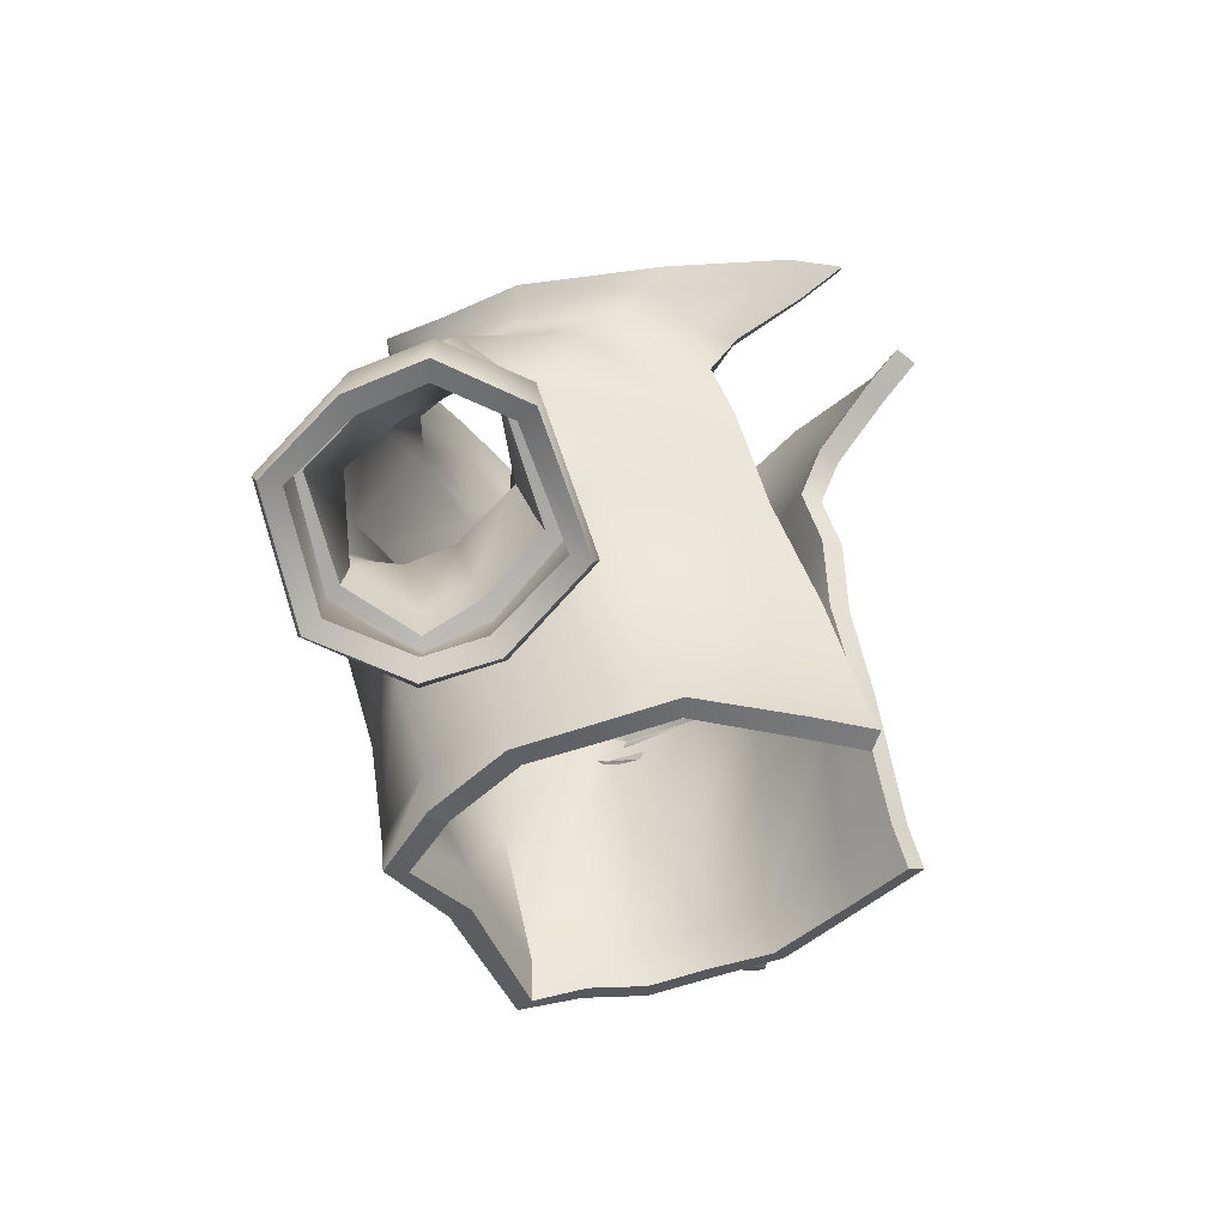
<metadata>
{"format":"obj","ext":"obj","renderer":"f3d","projection":"perspective","resolution":1024,"background":"white","views":[{"elev":-35.7,"azim":118.8,"up":"+Y"}]}
</metadata>
<code>
o Cube.007_Cube.025
v -0.1149 0.8716 -0.08735
v -0.1197 0.929 -0.08374
v -0.1115 0.9375 -0.1295
v -0.1099 0.8775 -0.1269
v -0.1072 0.8854 -0.007687
v -0.1143 0.8905 0.03134
v -0.1186 0.8754 0.03711
v -0.1114 0.8709 -0.002072
v -0.0808 0.9874 -0.1736
v -0.1273 0.9822 -0.1212
v -0.1171 1.032 -0.1292
v -0.08172 1.028 -0.1669
v -0.1415 0.9807 -0.1059
v -0.1748 0.9947 -0.08094
v -0.118 0.9895 0.02602
v -0.07995 0.9926 0.03279
v -0.08847 1.044 0.008593
v -0.1462 1.032 -0.001021
v -0.145 0.9304 0.04843
v -0.151 0.9164 0.05352
v -0.01095 0.9833 0.03685
v -0.01077 1.046 0.02759
v -0.07533 0.924 0.04317
v -0.01083 0.9147 0.04647
v -0.1946 0.9441 0.01789
v -0.2077 0.9314 -0.02708
v -0.2266 0.9242 -0.01746
v -0.2134 0.9325 0.02889
v -0.1088 0.9388 0.00222
v -0.07339 0.9356 -0.1775
v -0.1258 0.8756 -0.05959
v -0.1309 0.861 -0.05413
v -0.1831 0.9061 -0.08137
v -0.1892 0.8908 -0.07597
v -0.2054 0.9171 -0.06275
v -0.2239 0.9072 -0.05233
v -0.1754 1.01 -0.04551
v -0.2114 0.9361 -0.06223
v -0.2138 0.9519 -0.02702
v -0.1773 0.9201 -0.08625
v -0.1167 0.9154 -0.07673
v -0.1999 0.968 0.01704
v -0.1408 0.9437 0.04343
v -0.1159 0.9244 -0.03077
v -0.1047 0.9199 -0.02439
v -0.105 0.9343 0.01194
v -0.2115 0.9434 -0.02706
v -0.209 0.9283 -0.06247
v -0.1797 0.9142 -0.08421
v -0.1268 0.9099 -0.07237
v -0.1421 0.938 0.04561
v -0.198 0.9581 0.01735
v -0.1082 0.9174 -0.01979
v -0.1137 0.9278 0.01727
v -0.1297 0.8065 -0.07484
v -0.1206 0.8009 -0.03728
v -0.1114 0.8687 -0.04223
v -0.06801 0.8599 0.02974
v -0.07852 0.7848 0.01608
v -0.00482 0.8026 0.01431
v -0.008053 0.8527 0.03004
v -0.1056 0.8723 -0.004985
v -0.1009 0.801 -0.01308
v -0.1228 1.049 -0.05707
v -0.1233 1.045 -0.09168
v -0.01077 1.055 0.02805
v -0.08027 1.051 0.009267
v -0.1038 1.053 -0.1367
v -0.07795 1.046 -0.1785
v -0.108 1.055 -0.01074
v -0.07501 0.8795 -0.184
v -0.115 1.074 -0.04939
v -0.1162 1.07 -0.09268
v -0.01071 1.091 0.03056
v -0.07589 1.091 0.02786
v -0.09644 1.074 -0.1544
v -0.07038 1.068 -0.2081
v -0.1049 1.079 -0.005037
v -0.135 0.8127 -0.1118
v -0.1122 0.8183 -0.1709
v 0.09115 0.8789 -0.1025
v 0.07876 0.8863 -0.1419
v 0.09014 0.9498 -0.1288
v 0.1001 0.9393 -0.08576
v 0.09944 0.8871 -0.06877
v 0.1057 0.8738 -0.0754
v 0.1188 0.8553 -0.04428
v 0.1123 0.8697 -0.03746
v 0.0623 0.9991 -0.1658
v 0.06361 1.037 -0.1587
v 0.09681 1.045 -0.1192
v 0.1055 1.002 -0.1146
v 0.1508 1.021 -0.07652
v 0.12 1 -0.1025
v 0.1047 0.9597 0.02432
v 0.127 1.026 0.005024
v 0.06768 1.04 0.01632
v 0.05908 0.9849 0.03965
v 0.1503 0.882 -0.008538
v 0.1424 0.8953 -0.002857
v 0.05374 0.9193 0.04668
v 0.1855 0.9327 -0.02242
v 0.2066 0.9194 -0.02233
v 0.2128 0.9436 -0.06435
v 0.1922 0.952 -0.06596
v 0.08959 0.9327 0.004093
v 0.04625 0.9446 -0.1773
v 0.111 0.9116 -0.1171
v 0.1178 0.8992 -0.1233
v 0.1623 0.9579 -0.1227
v 0.1698 0.9453 -0.1282
v 0.1858 0.9612 -0.1031
v 0.2059 0.9514 -0.1019
v 0.154 1.019 -0.03889
v 0.197 0.9686 -0.05456
v 0.1906 0.9762 -0.09203
v 0.1554 0.969 -0.1178
v 0.09765 0.9384 -0.09589
v 0.1361 0.9089 0.00297
v 0.1888 0.9541 -0.009994
v 0.08999 0.9182 -0.04499
v 0.0973 0.923 -0.03156
v 0.09367 0.9154 -0.01082
v 0.1952 0.9617 -0.05922
v 0.1887 0.97 -0.09654
v 0.1582 0.9644 -0.1198
v 0.1083 0.9406 -0.1032
v 0.1385 0.9028 0.000353
v 0.1877 0.9452 -0.01502
v 0.09586 0.918 -0.05487
v 0.1058 0.9076 -0.02115
v 0.09368 0.8712 -0.0523
v 0.104 0.8105 -0.08246
v 0.09459 0.8195 -0.1283
v 0.05152 0.8586 0.02857
v 0.06959 0.7868 0.00651
v 0.08919 0.8713 -0.01009
v 0.0894 0.804 -0.0302
v 0.102 1.054 -0.07961
v 0.1016 1.053 -0.04445
v 0.0594 1.048 0.01657
v 0.06079 1.054 -0.1711
v 0.08476 1.062 -0.1276
v 0.08757 1.052 -0.00172
v 0.03026 0.8875 -0.1925
v 0.09601 1.076 -0.082
v 0.09451 1.075 -0.03863
v 0.05466 1.088 0.03372
v 0.05481 1.075 -0.2018
v 0.07883 1.081 -0.1466
v 0.08441 1.076 0.002683
v 0.08126 0.827 -0.1653
v 0.03459 0.8292 -0.2061
v -0.1028 0.8724 -0.08691
v -0.09865 0.8767 -0.1221
v -0.1017 0.9397 -0.1229
v -0.114 0.9372 -0.07734
v -0.119 0.8896 -0.007976
v -0.1239 0.8684 -0.000984
v -0.1294 0.8688 0.03442
v -0.1245 0.8918 0.02364
v -0.07137 0.9875 -0.1657
v -0.07196 1.028 -0.1593
v -0.1074 1.03 -0.1229
v -0.1187 0.9851 -0.114
v -0.1654 0.9924 -0.0748
v -0.1358 0.9833 -0.09539
v -0.1178 0.9879 0.0132
v -0.1419 1.024 -0.009278
v -0.08533 1.039 -0.002885
v -0.07748 0.9904 0.02024
v -0.1567 0.9061 0.04811
v -0.1468 0.9266 0.03612
v -0.01061 1.044 0.01479
v -0.0108 0.9808 0.02415
v -0.07161 0.9257 0.03092
v -0.01069 0.9157 0.03356
v -0.1871 0.9379 0.009426
v -0.2138 0.9195 0.02875
v -0.2252 0.9119 -0.01372
v -0.1955 0.9271 -0.02665
v -0.105 0.9443 -0.008144
v -0.06342 0.9359 -0.1702
v -0.1336 0.8815 -0.05127
v -0.1402 0.8582 -0.04575
v -0.1804 0.9087 -0.06899
v -0.1913 0.8854 -0.06447
v -0.1966 0.9158 -0.05353
v -0.2227 0.8963 -0.04528
v -0.1659 1.004 -0.04577
v -0.2012 0.9505 -0.02826
v -0.1999 0.9365 -0.05685
v -0.1745 0.9236 -0.07413
v -0.1204 0.9248 -0.06993
v -0.1419 0.9432 0.03053
v -0.191 0.9643 0.008731
v -0.1102 0.9296 -0.02566
v -0.112 0.9348 -0.03365
v -0.1107 0.9404 0.003753
v -0.1997 0.9476 -0.02999
v -0.1979 0.9314 -0.05713
v -0.1768 0.9177 -0.0721
v -0.1312 0.9179 -0.06355
v -0.143 0.9376 0.03267
v -0.1889 0.9589 0.008467
v -0.1164 0.9261 -0.02124
v -0.1213 0.9324 0.0087
v -0.09971 0.8706 -0.04529
v -0.1095 0.8005 -0.04266
v -0.1178 0.805 -0.07733
v -0.06389 0.8631 0.018
v -0.008255 0.8563 0.01767
v -0.00558 0.8052 0.001826
v -0.07397 0.7863 0.00424
v -0.09574 0.8749 -0.01217
v -0.09119 0.8016 -0.0211
v -0.1125 1.041 -0.09034
v -0.1121 1.045 -0.05816
v -0.07571 1.051 -0.00282
v -0.0106 1.056 0.01517
v -0.06777 1.05 -0.1722
v -0.09245 1.052 -0.1324
v -0.09881 1.05 -0.01775
v -0.0645 0.8775 -0.1777
v -0.1049 1.073 -0.09198
v -0.104 1.078 -0.05072
v -0.0708 1.093 0.01613
v -0.01052 1.093 0.01775
v -0.06011 1.073 -0.2025
v -0.08514 1.077 -0.1506
v -0.09466 1.082 -0.0114
v -0.1231 0.8099 -0.1105
v -0.1012 0.8145 -0.1666
v 0.07918 0.8791 -0.09974
v 0.0942 0.9458 -0.07741
v 0.08035 0.9509 -0.121
v 0.06839 0.8847 -0.1349
v 0.1108 0.8925 -0.06771
v 0.121 0.877 -0.04359
v 0.1295 0.8535 -0.05137
v 0.1183 0.8732 -0.07725
v 0.05264 0.9984 -0.1574
v 0.09678 1.003 -0.1056
v 0.0869 1.041 -0.1122
v 0.05361 1.037 -0.1507
v 0.1144 0.9996 -0.09085
v 0.142 1.015 -0.07026
v 0.1032 0.9641 0.01265
v 0.0567 0.9839 0.02726
v 0.06468 1.036 0.004881
v 0.1226 1.019 -0.003399
v 0.1425 0.9001 -0.0149
v 0.1559 0.8783 -0.01967
v 0.05026 0.9216 0.03456
v 0.1772 0.9316 -0.03208
v 0.1806 0.9465 -0.06731
v 0.213 0.9315 -0.06915
v 0.2079 0.9095 -0.03066
v 0.08564 0.9396 -0.005308
v 0.03669 0.9442 -0.1689
v 0.1195 0.9128 -0.1079
v 0.1284 0.8935 -0.1194
v 0.1612 0.9524 -0.111
v 0.174 0.9346 -0.1227
v 0.1786 0.9533 -0.0958
v 0.2067 0.9385 -0.1032
v 0.1447 1.013 -0.03994
v 0.1801 0.9715 -0.08638
v 0.1845 0.9662 -0.05514
v 0.1541 0.9646 -0.1057
v 0.1015 0.9445 -0.08669
v 0.179 0.9543 -0.01765
v 0.1353 0.9162 -0.007625
v 0.09306 0.9338 -0.0328
v 0.09489 0.9283 -0.0432
v 0.09814 0.9254 -0.01615
v 0.1828 0.9648 -0.05783
v 0.1783 0.9675 -0.08935
v 0.1568 0.9599 -0.1077
v 0.1132 0.9436 -0.09237
v 0.1373 0.9104 -0.01008
v 0.1773 0.9495 -0.02049
v 0.1032 0.9273 -0.05237
v 0.1119 0.9173 -0.02646
v 0.08287 0.8168 -0.1252
v 0.09173 0.8093 -0.08314
v 0.08165 0.873 -0.05357
v 0.04702 0.8621 0.01709
v 0.06352 0.7881 -0.004632
v 0.07887 0.8741 -0.01619
v 0.07844 0.8043 -0.03627
v 0.09077 1.048 -0.04448
v 0.09111 1.049 -0.07727
v 0.055 1.048 0.004674
v 0.07322 1.061 -0.1227
v 0.05038 1.058 -0.1645
v 0.07825 1.048 -0.008211
v 0.02117 0.8849 -0.1841
v 0.08334 1.079 -0.03875
v 0.08449 1.079 -0.08017
v 0.04983 1.09 0.02207
v 0.06733 1.084 -0.1425
v 0.04434 1.08 -0.1961
v 0.07418 1.08 -0.00316
v 0.07143 0.8229 -0.1587
v 0.02695 0.8244 -0.1973
v -0.06178 0.9381 -0.1968
v -0.06344 0.883 -0.2071
v -0.06709 0.9875 -0.1928
v -0.06876 1.024 -0.1813
v -0.064 1.043 -0.1947
v -0.05339 1.066 -0.2285
v -0.09597 0.8201 -0.2071
v 0.01204 0.8912 -0.2128
v 0.03231 0.9476 -0.1956
v 0.04806 0.9992 -0.1855
v 0.05101 1.034 -0.1732
v 0.04732 1.051 -0.1875
v 0.03852 1.073 -0.2225
v 0.007788 0.8294 -0.2305
v -0.05271 0.881 -0.2013
v -0.0514 0.9383 -0.19
v -0.05726 0.9877 -0.1853
v -0.05918 1.025 -0.1735
v -0.05506 1.049 -0.1879
v -0.04461 1.072 -0.2219
v -0.08506 0.8162 -0.2027
v 0.02235 0.9472 -0.1877
v 0.002774 0.8884 -0.2046
v 0.03805 0.9987 -0.1775
v 0.04118 1.035 -0.165
v 0.03815 1.057 -0.1804
v 0.02952 1.079 -0.2159
v 2.1e-05 0.8244 -0.2219
v -0.1252 0.7775 -0.03859
v -0.1019 0.7725 -0.01089
v -0.07939 0.7616 0.01551
v -0.001689 0.779 0.01092
v -0.1326 0.7829 -0.07583
v -0.1254 1.082 -0.09519
v -0.09199 1.088 -0.1663
v -0.119 1.096 -0.004299
v -0.1241 1.087 -0.04629
v -0.06484 1.116 0.02967
v -0.06609 1.083 -0.228
v -0.01071 1.116 0.03235
v -0.2166 0.8371 -0.07014
v -0.2195 0.8306 -0.0648
v -0.2607 0.8549 -0.03936
v -0.2594 0.8623 -0.04373
v -0.1245 0.8457 0.05356
v -0.1297 0.842 0.05292
v -0.1209 0.8262 0.01436
v -0.1151 0.8303 0.01284
v -0.1418 0.8128 -0.04479
v -0.137 0.8166 -0.0487
v -0.2656 0.8706 0.002232
v -0.2643 0.8791 -0.000725
v -0.2488 0.8838 0.05427
v -0.247 0.8923 0.05351
v -0.172 0.875 0.0823
v -0.1764 0.8676 0.08183
v -0.1241 0.8516 -0.05917
v -0.1928 0.8845 -0.0841
v -0.2334 0.9065 -0.05792
v -0.1106 0.8715 0.04442
v -0.1018 0.8633 0.000693
v -0.2366 0.9259 -0.01767
v -0.2213 0.9355 0.03566
v -0.1499 0.9162 0.06431
v -0.1204 0.7956 -0.174
v -0.1045 0.7976 -0.2111
v -0.1421 0.7892 -0.1129
v -0.04822 1.081 -0.2511
v 0.09405 0.7773 -0.03621
v 0.1084 0.7881 -0.08872
v 0.0749 0.7645 0.000946
v 0.097 0.7964 -0.133
v 0.07517 1.094 -0.1592
v 0.1055 1.089 -0.0849
v 0.1039 1.088 -0.03655
v 0.09865 1.094 0.003497
v 0.04356 1.114 0.03537
v 0.05135 1.09 -0.222
v 0.201 0.907 -0.1592
v 0.2455 0.9171 -0.1262
v 0.248 0.9088 -0.1276
v 0.2052 0.8992 -0.1593
v 0.1295 0.8232 -0.05098
v 0.1149 0.8348 -0.09142
v 0.1211 0.8316 -0.0933
v 0.1347 0.8215 -0.05423
v 0.1276 0.8653 -0.1492
v 0.1331 0.8609 -0.1491
v 0.256 0.9044 -0.0828
v 0.2584 0.8962 -0.086
v 0.2466 0.8786 -0.03122
v 0.2491 0.8718 -0.03616
v 0.1786 0.8357 -0.014
v 0.1834 0.8309 -0.01942
v 0.1723 0.947 -0.1385
v 0.1109 0.8948 -0.133
v 0.2143 0.9558 -0.1073
v 0.09731 0.8652 -0.07797
v 0.1124 0.8466 -0.04069
v 0.2225 0.9466 -0.06425
v 0.2153 0.9189 -0.0158
v 0.1509 0.8751 -0.000229
v 0.03841 0.8074 -0.2145
v 0.01133 0.8076 -0.239
v 0.08647 0.8043 -0.1722
v 0.03397 1.089 -0.245
v -0.09275 0.772 -0.01954
v -0.1143 0.7767 -0.04446
v -0.07435 0.7619 0.00385
v -0.002967 0.7804 -0.001641
v -0.1207 0.7815 -0.07873
v -0.08063 1.091 -0.1623
v -0.1155 1.089 -0.09416
v -0.1151 1.095 -0.04739
v -0.1094 1.101 -0.01039
v -0.06204 1.117 0.01704
v -0.0565 1.089 -0.2219
v -0.01053 1.117 0.01941
v -0.2131 0.8417 -0.05851
v -0.2486 0.8615 -0.03652
v -0.2492 0.8564 -0.03344
v -0.215 0.8375 -0.05469
v -0.1329 0.8504 0.04478
v -0.1253 0.8382 0.01111
v -0.1285 0.8364 0.01178
v -0.1356 0.8493 0.04395
v -0.1434 0.8252 -0.0414
v -0.1459 0.8236 -0.03896
v -0.2521 0.8748 -0.000592
v -0.2528 0.8685 0.001556
v -0.2383 0.8871 0.0454
v -0.2392 0.8811 0.04583
v -0.1732 0.8738 0.06942
v -0.176 0.8688 0.0689
v -0.1939 0.8804 -0.07187
v -0.1334 0.8518 -0.05022
v -0.2279 0.8984 -0.04931
v -0.1144 0.8609 0.001751
v -0.122 0.8681 0.0391
v -0.2307 0.9147 -0.01464
v -0.2175 0.9238 0.03145
v -0.1554 0.9069 0.05713
v -0.1094 0.7917 -0.1699
v -0.09367 0.7934 -0.2067
v -0.1301 0.7864 -0.1123
v -0.03945 1.087 -0.2445
v 0.09613 0.7865 -0.0897
v 0.08308 0.7764 -0.04226
v 0.06777 0.7646 -0.009564
v 0.08518 0.7939 -0.1301
v 0.09534 1.095 -0.08276
v 0.06363 1.097 -0.155
v 0.089 1.099 -0.002028
v 0.0947 1.096 -0.0366
v 0.04107 1.115 0.02278
v 0.04155 1.096 -0.2158
v 0.1991 0.9029 -0.147
v 0.2019 0.8976 -0.1469
v 0.2375 0.9045 -0.1212
v 0.2361 0.9103 -0.1204
v 0.136 0.8335 -0.05546
v 0.1386 0.8336 -0.05702
v 0.1274 0.8423 -0.08942
v 0.124 0.8436 -0.08854
v 0.1373 0.8663 -0.138
v 0.1344 0.8686 -0.1386
v 0.2458 0.893 -0.08684
v 0.2442 0.8991 -0.08446
v 0.2386 0.8734 -0.04363
v 0.2372 0.8781 -0.04013
v 0.1779 0.8428 -0.02486
v 0.1809 0.8397 -0.02859
v 0.1215 0.8911 -0.1268
v 0.1756 0.9366 -0.1317
v 0.2109 0.9435 -0.1053
v 0.123 0.849 -0.04786
v 0.1101 0.8647 -0.07975
v 0.218 0.9352 -0.0685
v 0.2117 0.9118 -0.02612
v 0.1559 0.8732 -0.01207
v 0.03087 0.8023 -0.2058
v 0.003816 0.8024 -0.2304
v 0.07634 0.8003 -0.166
v 0.025 1.095 -0.2384
f 1 2 3 4
f 5 6 7 8
f 9 10 11 12
f 10 13 14 11
f 15 16 17 18
f 6 19 20 7
f 16 21 22 17
f 23 24 21 16
f 25 26 27 28
f 29 23 16 15
f 3 2 13 10
f 30 3 10 9
f 31 5 8 32
f 19 25 28 20
f 33 31 32 34
f 35 33 34 36
f 26 35 36 27
f 37 14 38 39
f 14 13 40 38
f 13 2 41 40
f 15 18 42 43
f 2 44 45 41
f 18 37 39 42
f 29 15 43 46
f 44 29 46 45
f 47 48 35 26
f 48 49 33 35
f 49 50 31 33
f 51 52 25 19
f 50 53 5 31
f 52 47 26 25
f 54 51 19 6
f 53 54 6 5
f 1 55 56 57
f 58 59 60 61
f 62 63 59 58
f 57 56 63 62
f 14 37 64 65
f 17 22 66 67
f 12 11 68 69
f 18 17 67 70
f 37 18 70 64
f 11 14 65 68
f 4 3 30 71
f 65 64 72 73
f 67 66 74 75
f 69 68 76 77
f 70 67 75 78
f 64 70 78 72
f 68 65 73 76
f 45 46 54 53
f 46 43 51 54
f 42 39 47 52
f 41 45 53 50
f 43 42 52 51
f 40 41 50 49
f 38 40 49 48
f 39 38 48 47
f 55 1 4 79
f 2 1 57 44
f 23 58 61 24
f 29 62 58 23
f 44 57 62 29
f 79 4 71 80
f 81 82 83 84
f 85 86 87 88
f 89 90 91 92
f 92 91 93 94
f 95 96 97 98
f 88 87 99 100
f 98 97 22 21
f 101 98 21 24
f 102 103 104 105
f 106 95 98 101
f 83 92 94 84
f 107 89 92 83
f 108 109 86 85
f 100 99 103 102
f 110 111 109 108
f 112 113 111 110
f 105 104 113 112
f 114 115 116 93
f 93 116 117 94
f 94 117 118 84
f 95 119 120 96
f 84 118 121 122
f 96 120 115 114
f 106 123 119 95
f 122 121 123 106
f 124 105 112 125
f 125 112 110 126
f 126 110 108 127
f 128 100 102 129
f 127 108 85 130
f 129 102 105 124
f 131 88 100 128
f 130 85 88 131
f 81 132 133 134
f 135 61 60 136
f 137 135 136 138
f 132 137 138 133
f 93 139 140 114
f 97 141 66 22
f 90 142 143 91
f 96 144 141 97
f 114 140 144 96
f 91 143 139 93
f 82 145 107 83
f 139 146 147 140
f 141 148 74 66
f 142 149 150 143
f 144 151 148 141
f 140 147 151 144
f 143 150 146 139
f 121 130 131 123
f 123 131 128 119
f 120 129 124 115
f 118 127 130 121
f 119 128 129 120
f 117 126 127 118
f 116 125 126 117
f 115 124 125 116
f 134 152 82 81
f 84 122 132 81
f 101 24 61 135
f 106 101 135 137
f 122 106 137 132
f 152 153 145 82
f 154 155 156 157
f 158 159 160 161
f 162 163 164 165
f 165 164 166 167
f 168 169 170 171
f 161 160 172 173
f 171 170 174 175
f 176 171 175 177
f 178 179 180 181
f 182 168 171 176
f 156 165 167 157
f 183 162 165 156
f 184 185 159 158
f 173 172 179 178
f 186 187 185 184
f 188 189 187 186
f 181 180 189 188
f 190 191 192 166
f 166 192 193 167
f 167 193 194 157
f 168 195 196 169
f 157 194 197 198
f 169 196 191 190
f 182 199 195 168
f 198 197 199 182
f 200 181 188 201
f 201 188 186 202
f 202 186 184 203
f 204 173 178 205
f 203 184 158 206
f 205 178 181 200
f 207 161 173 204
f 206 158 161 207
f 154 208 209 210
f 211 212 213 214
f 215 211 214 216
f 208 215 216 209
f 166 217 218 190
f 170 219 220 174
f 163 221 222 164
f 169 223 219 170
f 190 218 223 169
f 164 222 217 166
f 155 224 183 156
f 217 225 226 218
f 219 227 228 220
f 221 229 230 222
f 223 231 227 219
f 218 226 231 223
f 222 230 225 217
f 197 206 207 199
f 199 207 204 195
f 196 205 200 191
f 194 203 206 197
f 195 204 205 196
f 193 202 203 194
f 192 201 202 193
f 191 200 201 192
f 210 232 155 154
f 157 198 208 154
f 176 177 212 211
f 182 176 211 215
f 198 182 215 208
f 232 233 224 155
f 234 235 236 237
f 238 239 240 241
f 242 243 244 245
f 243 246 247 244
f 248 249 250 251
f 239 252 253 240
f 249 175 174 250
f 254 177 175 249
f 255 256 257 258
f 259 254 249 248
f 236 235 246 243
f 260 236 243 242
f 261 238 241 262
f 252 255 258 253
f 263 261 262 264
f 265 263 264 266
f 256 265 266 257
f 267 247 268 269
f 247 246 270 268
f 246 235 271 270
f 248 251 272 273
f 235 274 275 271
f 251 267 269 272
f 259 248 273 276
f 274 259 276 275
f 277 278 265 256
f 278 279 263 265
f 279 280 261 263
f 281 282 255 252
f 280 283 238 261
f 282 277 256 255
f 284 281 252 239
f 283 284 239 238
f 234 285 286 287
f 288 289 213 212
f 290 291 289 288
f 287 286 291 290
f 247 267 292 293
f 250 174 220 294
f 245 244 295 296
f 251 250 294 297
f 267 251 297 292
f 244 247 293 295
f 237 236 260 298
f 293 292 299 300
f 294 220 228 301
f 296 295 302 303
f 297 294 301 304
f 292 297 304 299
f 295 293 300 302
f 275 276 284 283
f 276 273 281 284
f 272 269 277 282
f 271 275 283 280
f 273 272 282 281
f 270 271 280 279
f 268 270 279 278
f 269 268 278 277
f 285 234 237 305
f 235 234 287 274
f 254 288 212 177
f 259 290 288 254
f 274 287 290 259
f 305 237 298 306
f 71 30 307 308
f 307 30 9 309
f 309 9 12 310
f 311 69 77 312
f 80 71 308 313
f 310 12 69 311
f 145 314 315 107
f 315 316 89 107
f 316 317 90 89
f 318 319 149 142
f 153 320 314 145
f 317 318 142 90
f 224 321 322 183
f 322 323 162 183
f 323 324 163 162
f 325 326 229 221
f 233 327 321 224
f 324 325 221 163
f 298 260 328 329
f 328 260 242 330
f 330 242 245 331
f 332 296 303 333
f 306 298 329 334
f 331 245 296 332
f 307 309 323 322
f 309 310 324 323
f 313 308 321 327
f 311 312 326 325
f 308 307 322 321
f 310 311 325 324
f 316 315 328 330
f 317 316 330 331
f 314 320 334 329
f 319 318 332 333
f 315 314 329 328
f 318 317 331 332
f 56 335 336 63
f 63 336 337 59
f 59 337 338 60
f 55 339 335 56
f 76 73 340 341
f 72 78 342 343
f 78 75 344 342
f 77 76 341 345
f 75 74 346 344
f 73 72 343 340
f 347 348 349 350
f 351 352 353 354
f 354 353 355 356
f 350 349 357 358
f 358 357 359 360
f 361 362 352 351
f 360 359 362 361
f 32 363 364 34
f 34 364 365 36
f 7 366 367 8
f 8 367 363 32
f 36 365 368 27
f 27 368 369 28
f 20 370 366 7
f 28 369 370 20
f 371 80 313 372
f 339 55 79 373
f 373 79 80 371
f 312 77 345 374
f 356 355 348 347
f 363 356 347 364
f 369 360 361 370
f 370 361 351 366
f 368 358 360 369
f 365 350 358 368
f 367 354 356 363
f 366 351 354 367
f 364 347 350 365
f 133 138 375 376
f 138 136 377 375
f 136 60 338 377
f 134 133 376 378
f 150 379 380 146
f 147 381 382 151
f 151 382 383 148
f 149 384 379 150
f 148 383 346 74
f 146 380 381 147
f 385 386 387 388
f 389 390 391 392
f 390 393 394 391
f 386 395 396 387
f 395 397 398 396
f 399 389 392 400
f 397 399 400 398
f 109 111 401 402
f 111 113 403 401
f 87 86 404 405
f 86 109 402 404
f 113 104 406 403
f 104 103 407 406
f 99 87 405 408
f 103 99 408 407
f 409 410 320 153
f 378 411 152 134
f 411 409 153 152
f 319 412 384 149
f 393 385 388 394
f 402 401 385 393
f 407 408 399 397
f 408 405 389 399
f 406 407 397 395
f 403 406 395 386
f 404 402 393 390
f 405 404 390 389
f 401 403 386 385
f 209 216 413 414
f 216 214 415 413
f 214 213 416 415
f 210 209 414 417
f 230 418 419 225
f 226 420 421 231
f 231 421 422 227
f 229 423 418 230
f 227 422 424 228
f 225 419 420 226
f 425 426 427 428
f 429 430 431 432
f 430 433 434 431
f 426 435 436 427
f 435 437 438 436
f 439 429 432 440
f 437 439 440 438
f 185 187 441 442
f 187 189 443 441
f 160 159 444 445
f 159 185 442 444
f 189 180 446 443
f 180 179 447 446
f 172 160 445 448
f 179 172 448 447
f 449 450 327 233
f 417 451 232 210
f 451 449 233 232
f 326 452 423 229
f 433 425 428 434
f 442 441 425 433
f 447 448 439 437
f 448 445 429 439
f 446 447 437 435
f 443 446 435 426
f 444 442 433 430
f 445 444 430 429
f 441 443 426 425
f 286 453 454 291
f 291 454 455 289
f 289 455 416 213
f 285 456 453 286
f 302 300 457 458
f 299 304 459 460
f 304 301 461 459
f 303 302 458 462
f 301 228 424 461
f 300 299 460 457
f 463 464 465 466
f 467 468 469 470
f 470 469 471 472
f 466 465 473 474
f 474 473 475 476
f 477 478 468 467
f 476 475 478 477
f 262 479 480 264
f 264 480 481 266
f 240 482 483 241
f 241 483 479 262
f 266 481 484 257
f 257 484 485 258
f 253 486 482 240
f 258 485 486 253
f 487 306 334 488
f 456 285 305 489
f 489 305 306 487
f 333 303 462 490
f 472 471 464 463
f 479 472 463 480
f 485 476 477 486
f 486 477 467 482
f 484 474 476 485
f 481 466 474 484
f 483 470 472 479
f 482 467 470 483
f 480 463 466 481
f 339 373 451 417
f 372 313 327 450
f 373 371 449 451
f 336 335 414 413
f 337 336 413 415
f 338 337 415 416
f 335 339 417 414
f 341 340 419 418
f 374 345 423 452
f 340 343 420 419
f 342 344 422 421
f 344 346 424 422
f 343 342 421 420
f 348 355 434 428
f 349 348 428 427
f 353 352 432 431
f 355 353 431 434
f 357 349 427 436
f 359 357 436 438
f 352 362 440 432
f 362 359 438 440
f 371 372 450 449
f 345 341 418 423
f 312 374 452 326
f 411 378 456 489
f 320 410 488 334
f 409 411 489 487
f 376 375 454 453
f 375 377 455 454
f 377 338 416 455
f 378 376 453 456
f 380 379 458 457
f 384 412 490 462
f 381 380 457 460
f 383 382 459 461
f 346 383 461 424
f 382 381 460 459
f 394 388 464 471
f 388 387 465 464
f 392 391 469 468
f 391 394 471 469
f 387 396 473 465
f 396 398 475 473
f 400 392 468 478
f 398 400 478 475
f 410 409 487 488
f 379 384 462 458
f 412 319 333 490

</code>
